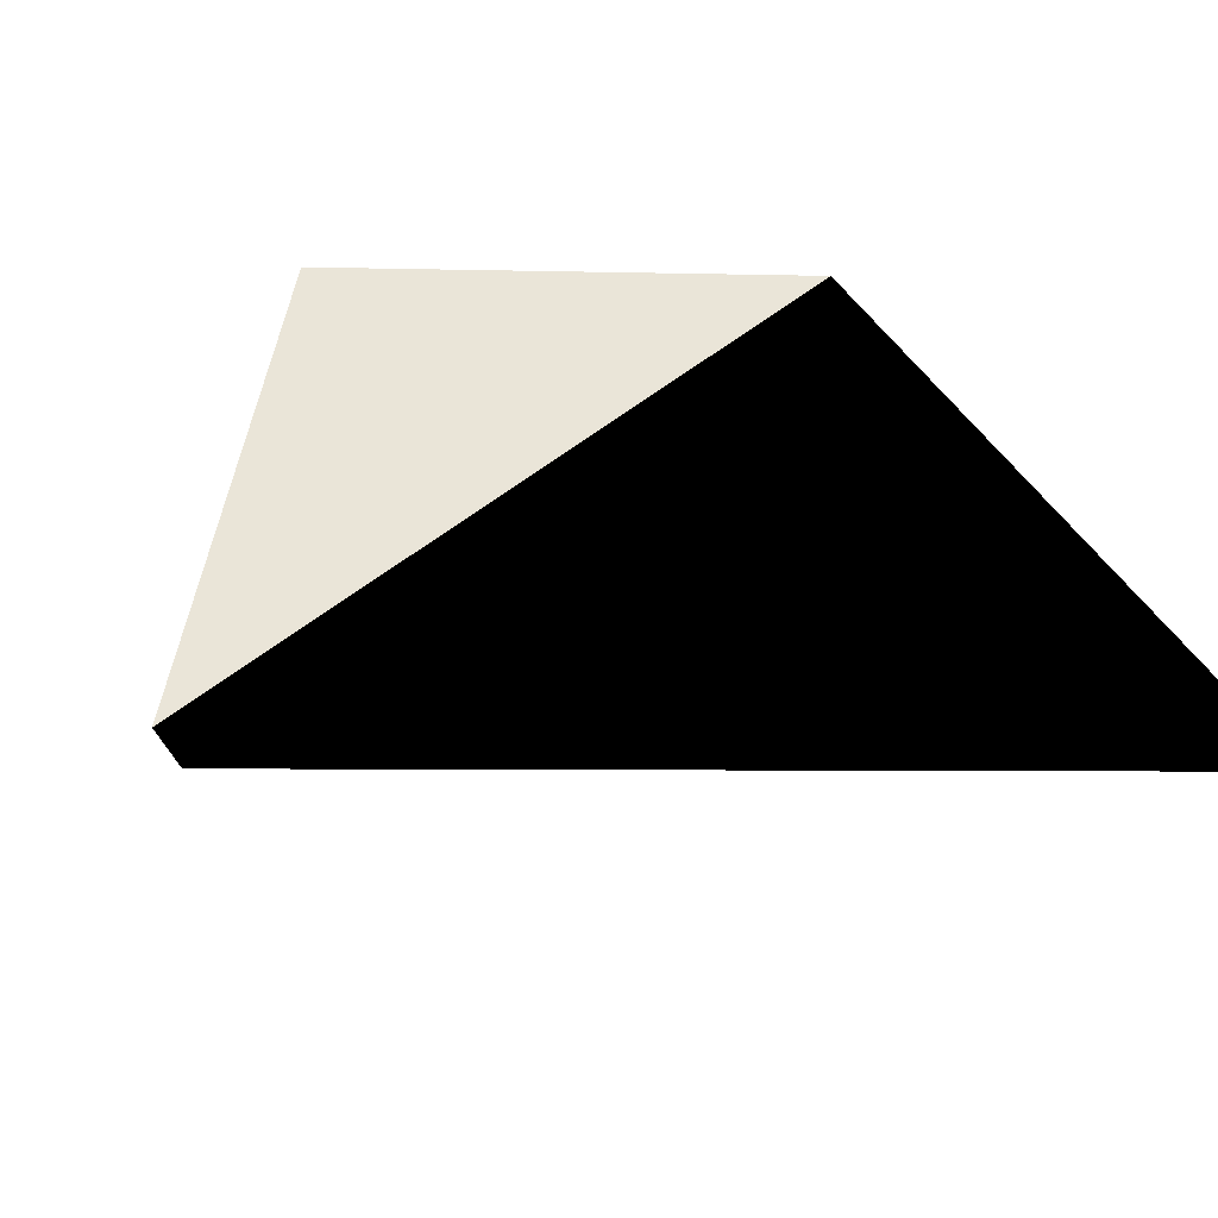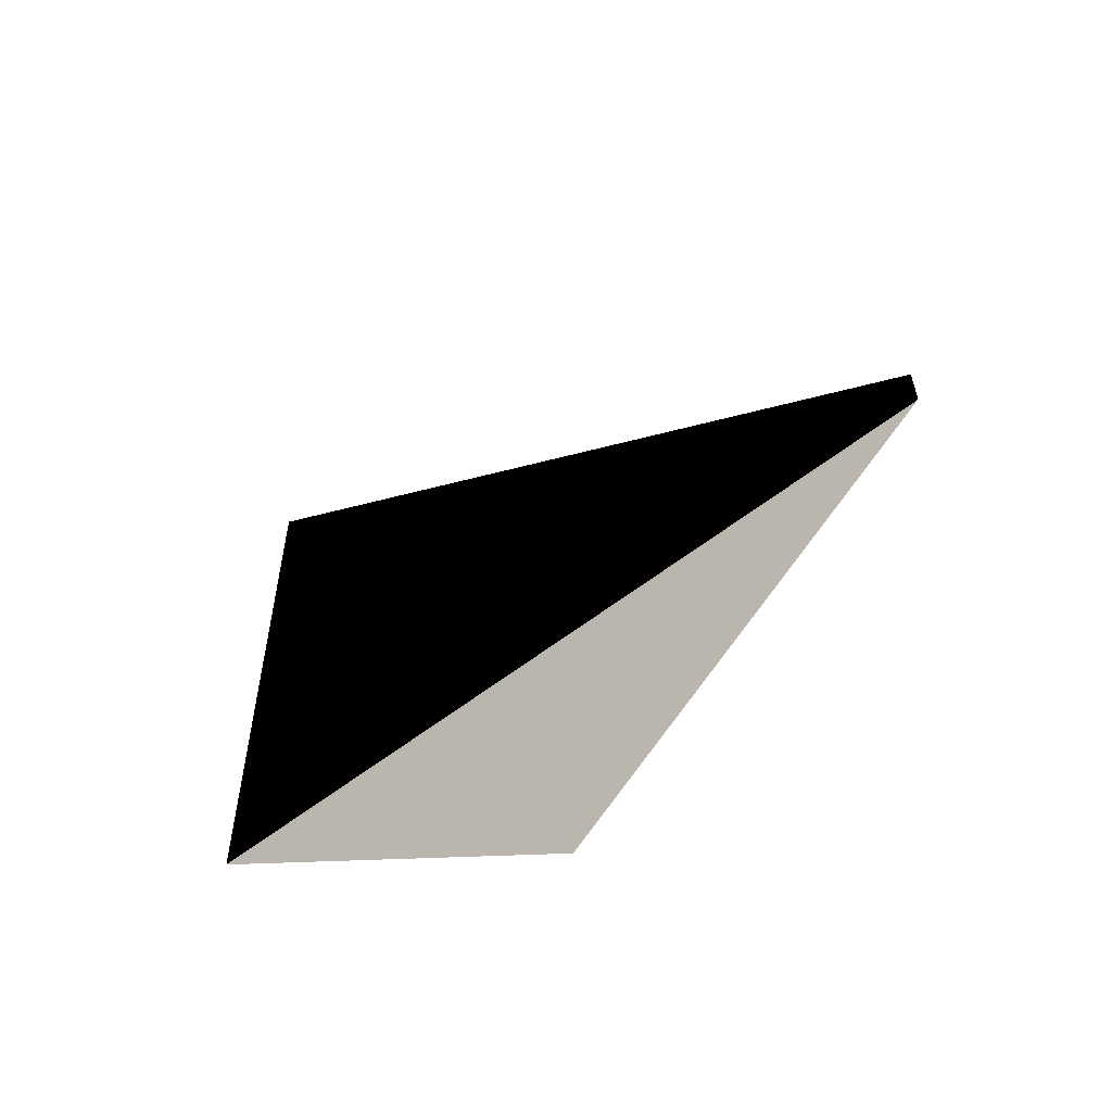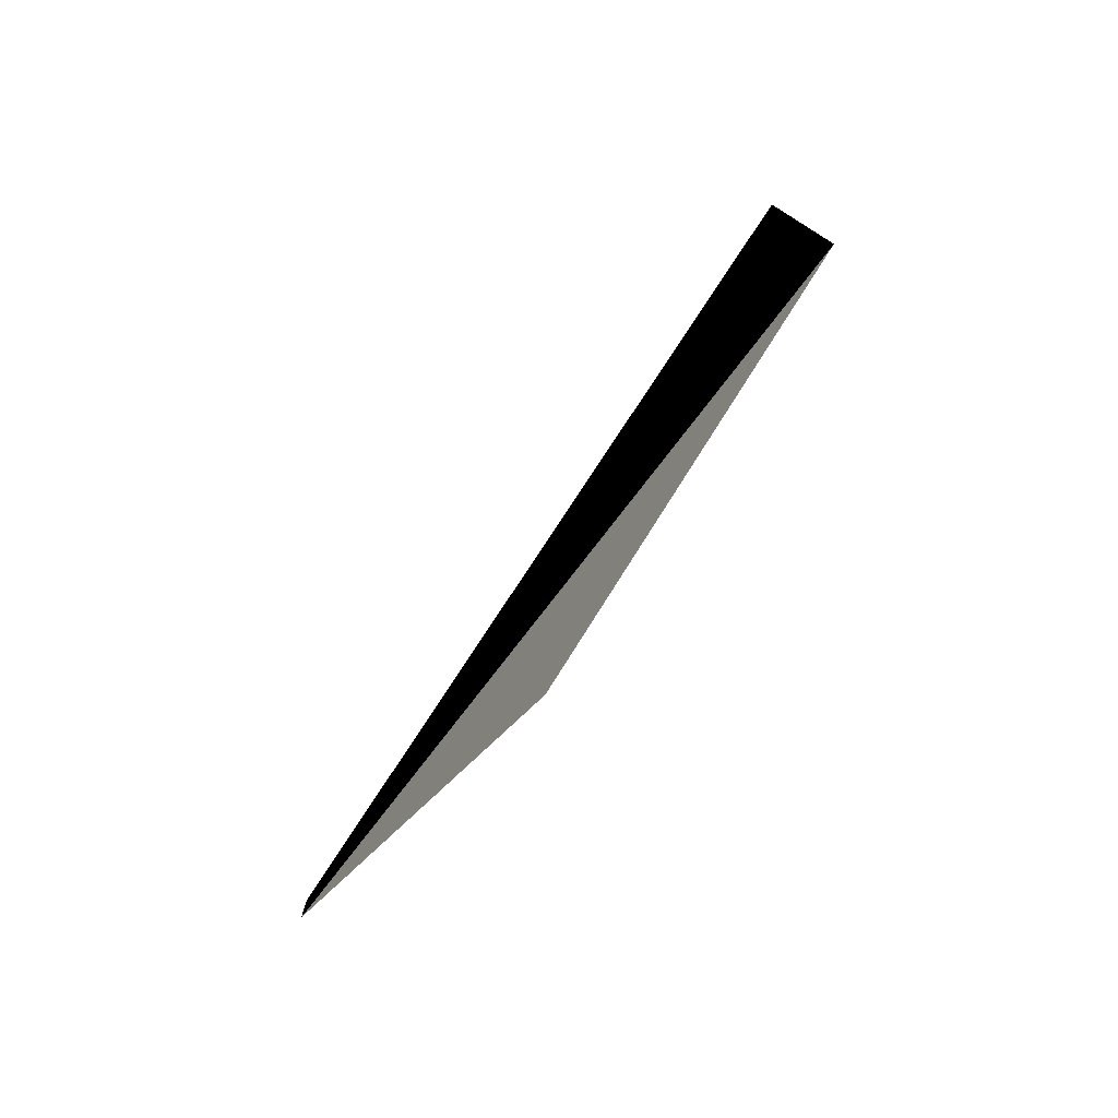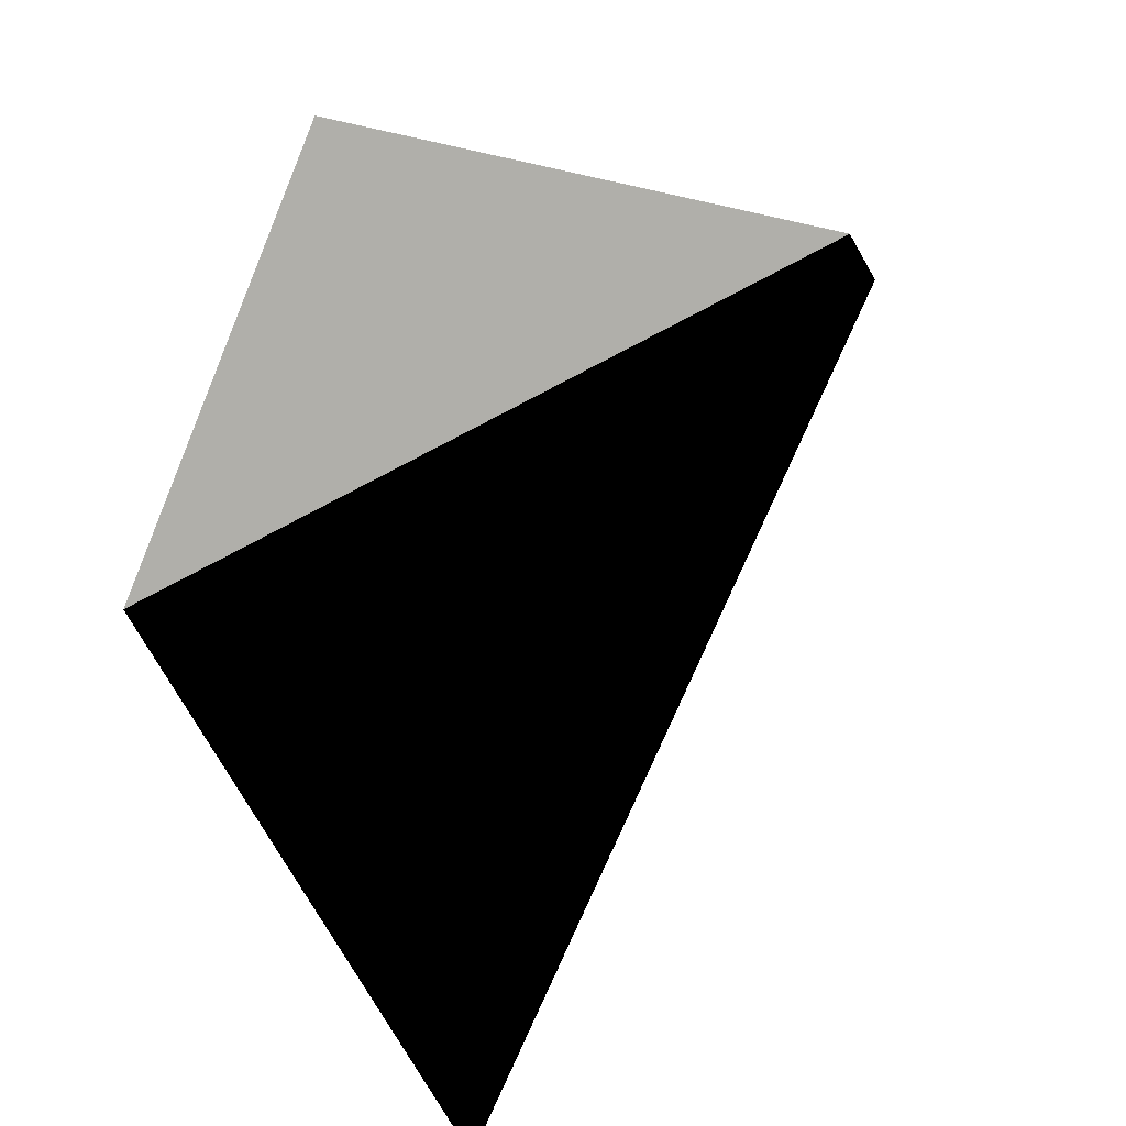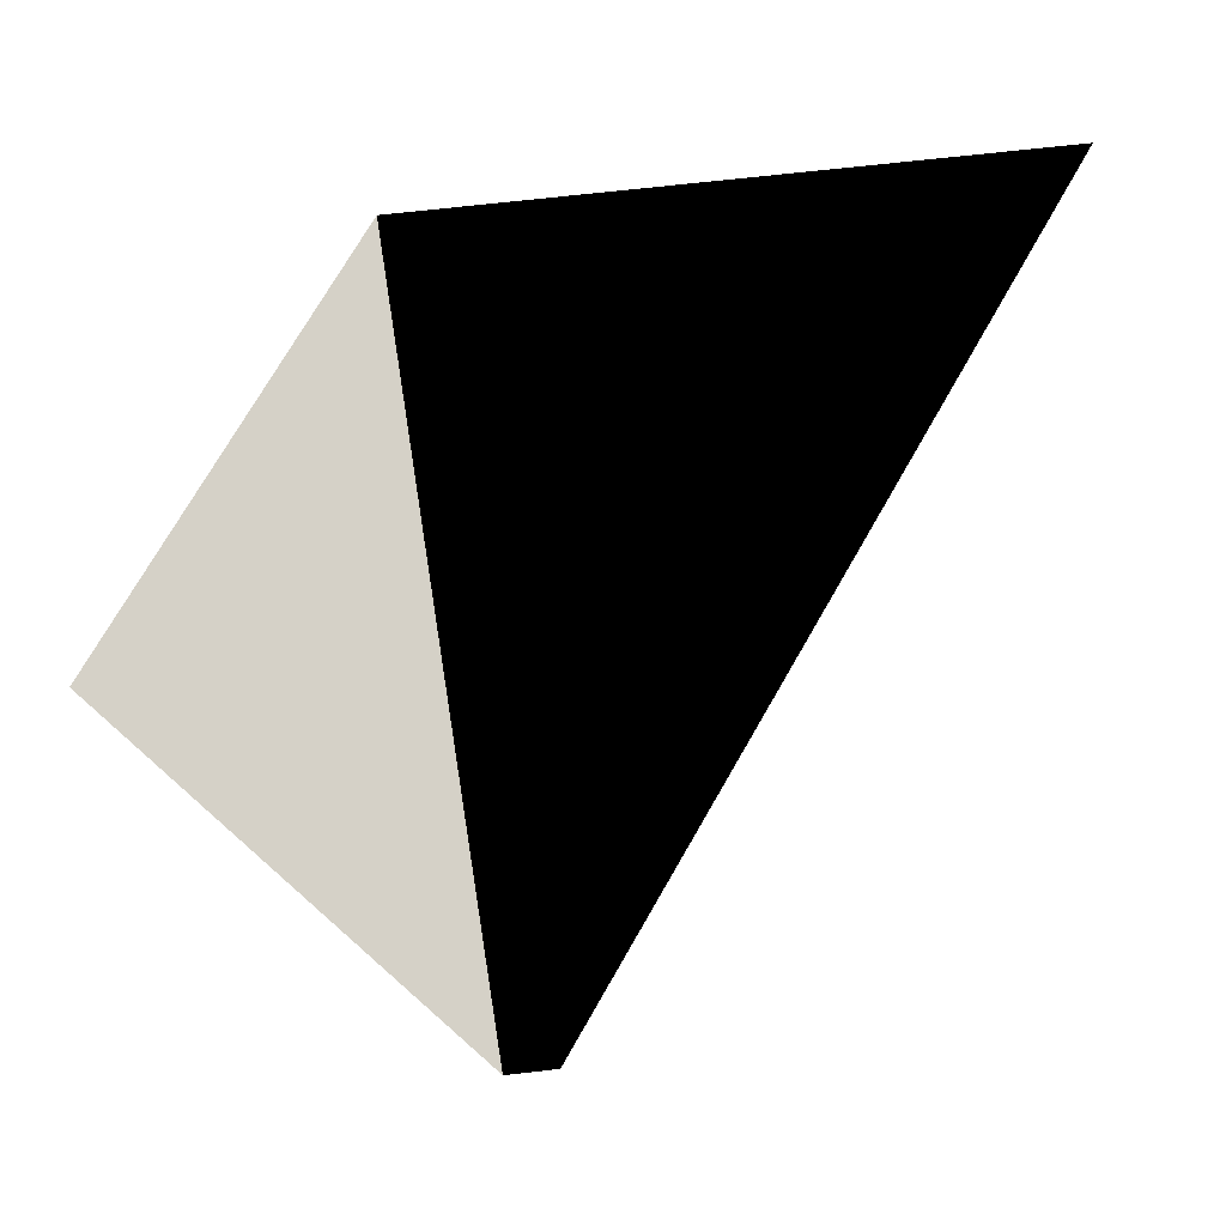
<metadata>
{"format":"obj","ext":"obj","renderer":"f3d","projection":"perspective","resolution":1024,"background":"white","views":[{"elev":59.6,"azim":144.2,"up":"+Z"},{"elev":-59.7,"azim":37.0,"up":"+Y"},{"elev":-79.2,"azim":-127.4,"up":"+Y"},{"elev":-78.0,"azim":30.5,"up":"+Z"},{"elev":78.8,"azim":84.1,"up":"+Z"}]}
</metadata>
<code>
o My_mesh
v 4.944 -126.7 0
v -132.6 -23.11 0
v 131.6 -9.29 0
v 131.5 7.491 0
v -133.3 199.7 0
f 5 2 4
f 4 2 3
f 3 2 1

</code>
